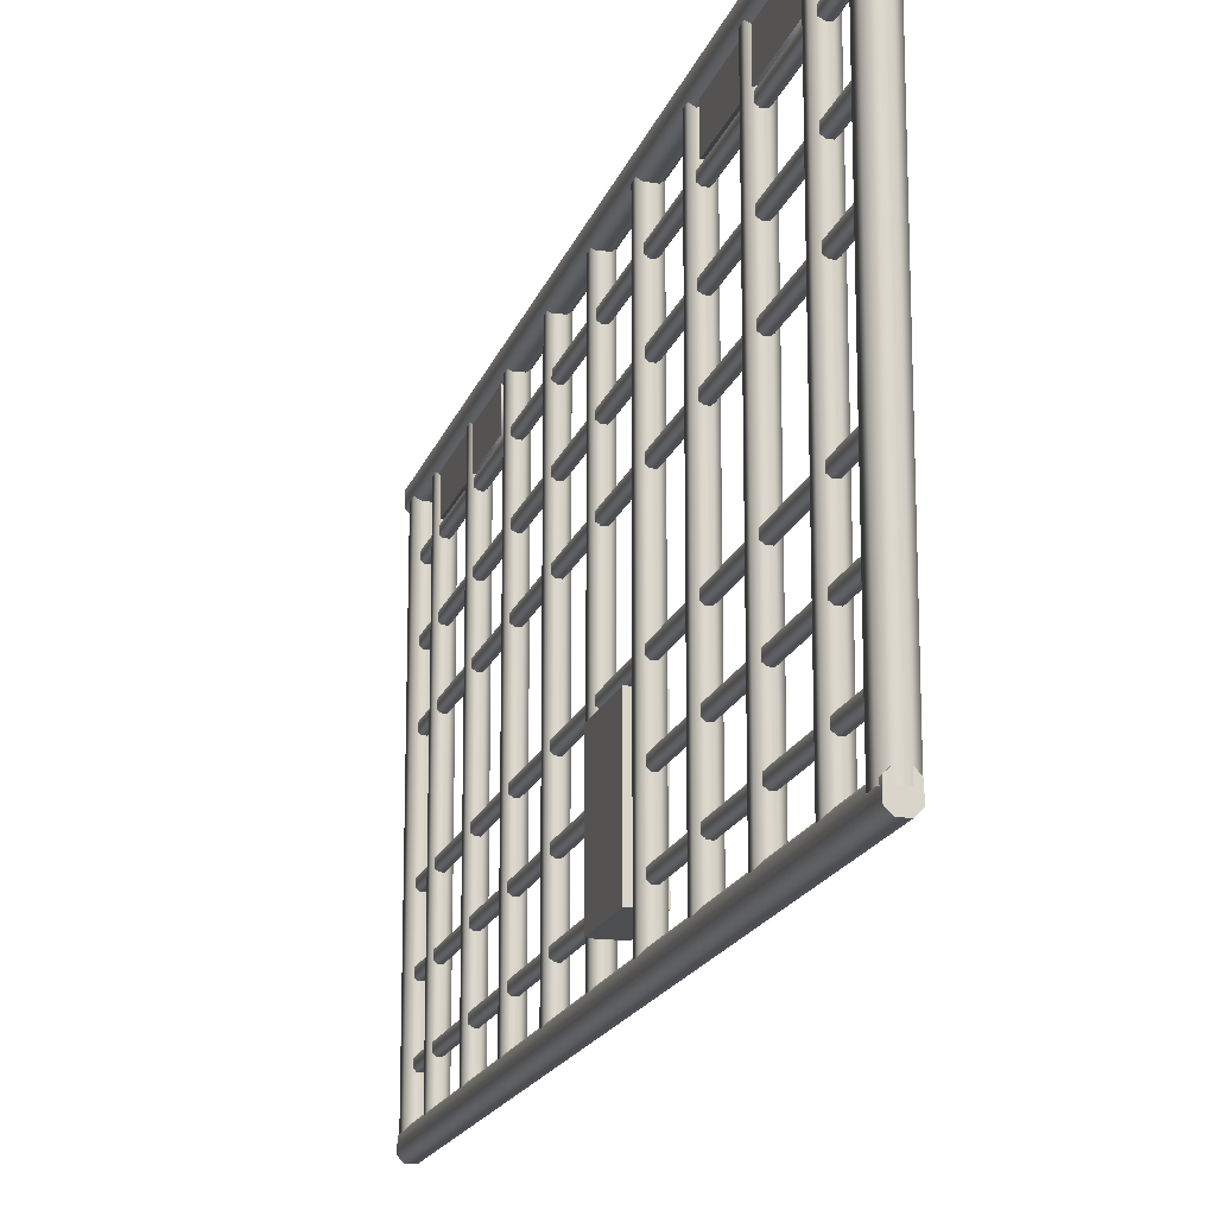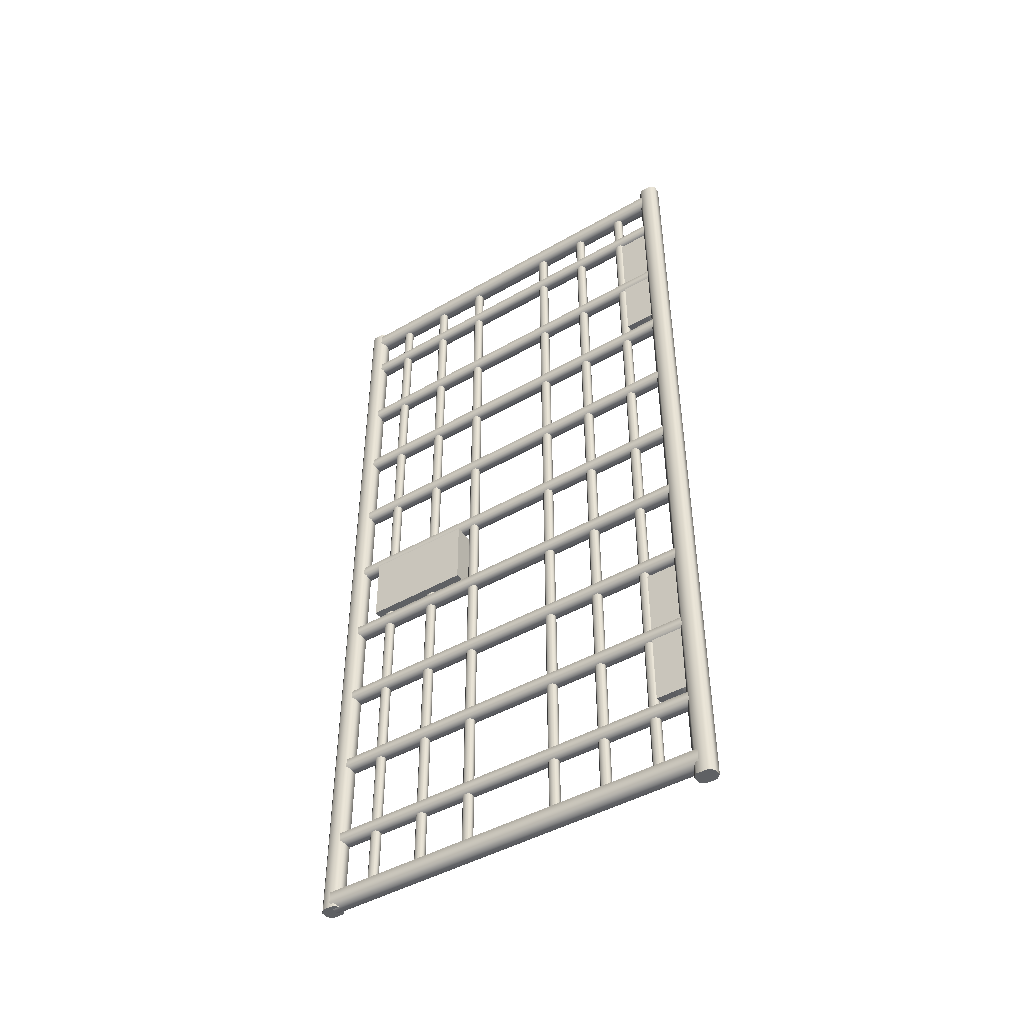
<metadata>
{"format":"obj","ext":"obj","renderer":"f3d","projection":"perspective","resolution":1024,"background":"white","views":[{"elev":-17.2,"azim":-15.2,"up":"+Z"},{"elev":-45.9,"azim":-56.6,"up":"+Y"}]}
</metadata>
<code>
o bedx+.002
v 0.4672 -0.4803 -0.4698
v 0.4672 1.481 -0.4433
v 0.4672 -0.4803 -0.4433
v 0.4292 1.481 -0.4433
v 0.4292 -0.4803 -0.4698
v 0.4292 -0.4803 -0.4433
v 0.4569 -0.4803 -0.433
v 0.4395 1.481 -0.433
v 0.4395 -0.4803 -0.433
v 0.4569 1.481 -0.4801
v 0.4672 1.481 -0.4698
v 0.4395 -0.4803 -0.4801
v 0.4292 1.481 -0.4698
v 0.4395 1.481 -0.4801
v 0.4569 1.481 -0.433
v 0.4569 -0.4803 -0.4801
v 0.4668 1.47 -0.4519
v 0.4668 1.444 -0.4519
v 0.4296 1.47 -0.4519
v 0.4296 1.444 -0.4519
v 0.4567 1.434 -0.4519
v 0.4397 1.434 -0.4519
v 0.4397 1.48 -0.4519
v 0.4567 1.48 -0.4519
v 0.4698 -0.4446 -0.4519
v 0.4698 -0.4705 -0.4519
v 0.4267 -0.4446 -0.4519
v 0.4267 -0.4705 -0.4519
v 0.4567 -0.4807 -0.4519
v 0.4397 -0.4807 -0.4519
v 0.4397 -0.4344 -0.4519
v 0.4567 -0.4344 -0.4519
v 0.4651 1.344 -0.4476
v 0.4342 1.344 -0.4476
v 0.4418 1.352 -0.4476
v 0.4546 1.317 -0.4476
v 0.4651 1.325 -0.4476
v 0.4342 1.325 -0.4476
v 0.4418 1.317 -0.4476
v 0.4546 1.352 -0.4476
v 0.4651 1.14 -0.4476
v 0.4342 1.14 -0.4476
v 0.4418 1.147 -0.4476
v 0.4546 1.113 -0.4476
v 0.4651 1.12 -0.4476
v 0.4342 1.12 -0.4476
v 0.4418 1.113 -0.4476
v 0.4546 1.147 -0.4476
v 0.4651 0.9354 -0.4476
v 0.4342 0.9354 -0.4476
v 0.4418 0.9429 -0.4476
v 0.4546 0.9083 -0.4476
v 0.4651 0.9159 -0.4476
v 0.4342 0.9159 -0.4476
v 0.4418 0.9083 -0.4476
v 0.4546 0.9429 -0.4476
v 0.4651 0.7309 -0.4476
v 0.4342 0.7309 -0.4476
v 0.4418 0.7385 -0.4476
v 0.4546 0.7038 -0.4476
v 0.4651 0.7114 -0.4476
v 0.4342 0.7114 -0.4476
v 0.4418 0.7038 -0.4476
v 0.4546 0.7385 -0.4476
v 0.4651 0.5264 -0.4476
v 0.4342 0.5264 -0.4476
v 0.4418 0.534 -0.4476
v 0.4546 0.4993 -0.4476
v 0.4651 0.5069 -0.4476
v 0.4342 0.5069 -0.4476
v 0.4418 0.4993 -0.4476
v 0.4546 0.534 -0.4476
v 0.4651 0.3219 -0.4476
v 0.4313 0.3219 -0.4476
v 0.4418 0.3295 -0.4476
v 0.4546 0.2948 -0.4476
v 0.4651 0.3024 -0.4476
v 0.4313 0.3024 -0.4476
v 0.4418 0.2948 -0.4476
v 0.4546 0.3295 -0.4476
v 0.4651 0.1174 -0.4476
v 0.4313 0.1174 -0.4476
v 0.4418 0.125 -0.4476
v 0.4546 0.09035 -0.4476
v 0.4651 0.09792 -0.4476
v 0.4313 0.09792 -0.4476
v 0.4418 0.09035 -0.4476
v 0.4546 0.125 -0.4476
v 0.4651 -0.08706 -0.4476
v 0.4313 -0.08706 -0.4476
v 0.4418 -0.07948 -0.4476
v 0.4546 -0.1141 -0.4476
v 0.4651 -0.1066 -0.4476
v 0.4313 -0.1066 -0.4476
v 0.4418 -0.1141 -0.4476
v 0.4546 -0.07948 -0.4476
v 0.4651 -0.2915 -0.4526
v 0.4313 -0.2915 -0.4526
v 0.4418 -0.284 -0.4526
v 0.4546 -0.3186 -0.4526
v 0.4651 -0.311 -0.4526
v 0.4313 -0.311 -0.4526
v 0.4418 -0.3186 -0.4526
v 0.4546 -0.284 -0.4526
v 0.4577 -0.4519 -0.3603
v 0.4577 1.45 -0.3471
v 0.4577 -0.4519 -0.3471
v 0.4387 1.45 -0.3471
v 0.4387 -0.4519 -0.3603
v 0.4387 -0.4519 -0.3471
v 0.4525 -0.4519 -0.342
v 0.4439 1.45 -0.342
v 0.4439 -0.4519 -0.342
v 0.4525 1.45 -0.3655
v 0.4577 1.45 -0.3603
v 0.4439 -0.4519 -0.3655
v 0.4387 1.45 -0.3603
v 0.4439 1.45 -0.3655
v 0.4525 1.45 -0.342
v 0.4525 -0.4519 -0.3655
v 0.4577 -0.4519 -0.2377
v 0.4577 1.45 -0.2244
v 0.4577 -0.4519 -0.2244
v 0.4387 1.45 -0.2244
v 0.4387 -0.4519 -0.2377
v 0.4387 -0.4519 -0.2244
v 0.4525 -0.4519 -0.2193
v 0.4439 1.45 -0.2193
v 0.4439 -0.4519 -0.2193
v 0.4525 1.45 -0.2428
v 0.4577 1.45 -0.2377
v 0.4439 -0.4519 -0.2428
v 0.4387 1.45 -0.2377
v 0.4439 1.45 -0.2428
v 0.4525 1.45 -0.2193
v 0.4525 -0.4519 -0.2428
v 0.4577 -0.4564 -0.115
v 0.4577 1.446 -0.1017
v 0.4577 -0.4564 -0.1017
v 0.4387 1.446 -0.1017
v 0.4387 -0.4564 -0.115
v 0.4387 -0.4564 -0.1017
v 0.4525 -0.4564 -0.09658
v 0.4439 1.446 -0.09658
v 0.4439 -0.4564 -0.09658
v 0.4525 1.446 -0.1201
v 0.4577 1.446 -0.115
v 0.4439 -0.4564 -0.1201
v 0.4387 1.446 -0.115
v 0.4439 1.446 -0.1201
v 0.4525 1.446 -0.09658
v 0.4525 -0.4564 -0.1201
v 0.4671 -0.5006 0.4702
v 0.4671 1.501 0.4437
v 0.4671 -0.5006 0.4437
v 0.4292 1.501 0.4437
v 0.4292 -0.5006 0.4702
v 0.4292 -0.5006 0.4437
v 0.4569 -0.5006 0.4334
v 0.4395 1.501 0.4334
v 0.4395 -0.5006 0.4334
v 0.4569 1.501 0.4805
v 0.4671 1.501 0.4702
v 0.4395 -0.5006 0.4805
v 0.4292 1.501 0.4702
v 0.4395 1.501 0.4805
v 0.4569 1.501 0.4334
v 0.4569 -0.5006 0.4805
v 0.4668 1.47 0.4524
v 0.4668 1.444 0.00022
v 0.4668 1.444 0.4524
v 0.4296 1.444 0.00022
v 0.4296 1.47 0.4524
v 0.4296 1.444 0.4524
v 0.4567 1.434 0.4524
v 0.4397 1.434 0.00022
v 0.4397 1.434 0.4524
v 0.4567 1.48 0.00022
v 0.4668 1.47 0.00022
v 0.4397 1.48 0.4524
v 0.4296 1.47 0.00022
v 0.4397 1.48 0.00022
v 0.4567 1.434 0.00022
v 0.4567 1.48 0.4524
v 0.4698 -0.4446 0.4524
v 0.4698 -0.4705 0.00022
v 0.4698 -0.4705 0.4524
v 0.4267 -0.4705 0.00022
v 0.4267 -0.4446 0.4524
v 0.4267 -0.4705 0.4524
v 0.4567 -0.4807 0.4524
v 0.4397 -0.4807 0.00022
v 0.4397 -0.4807 0.4524
v 0.4567 -0.4344 0.00022
v 0.4698 -0.4446 0.00022
v 0.4397 -0.4344 0.4524
v 0.4267 -0.4446 0.00022
v 0.4397 -0.4344 0.00022
v 0.4567 -0.4807 0.00022
v 0.4567 -0.4344 0.4524
v 0.4651 1.325 0.00022
v 0.4651 1.344 0.448
v 0.4651 1.344 0.00022
v 0.4342 1.344 0.448
v 0.4342 1.325 0.00022
v 0.4342 1.344 0.00022
v 0.4546 1.352 0.00022
v 0.4418 1.352 0.448
v 0.4418 1.352 0.00022
v 0.4546 1.317 0.448
v 0.4651 1.325 0.448
v 0.4418 1.317 0.00022
v 0.4342 1.325 0.448
v 0.4418 1.317 0.448
v 0.4546 1.352 0.448
v 0.4546 1.317 0.00022
v 0.4651 1.12 0.00022
v 0.4651 1.14 0.448
v 0.4651 1.14 0.00022
v 0.4342 1.14 0.448
v 0.4342 1.12 0.00022
v 0.4342 1.14 0.00022
v 0.4546 1.147 0.00022
v 0.4418 1.147 0.448
v 0.4418 1.147 0.00022
v 0.4546 1.113 0.448
v 0.4651 1.12 0.448
v 0.4418 1.113 0.00022
v 0.4342 1.12 0.448
v 0.4418 1.113 0.448
v 0.4546 1.147 0.448
v 0.4546 1.113 0.00022
v 0.4651 0.9159 0.00022
v 0.4651 0.9354 0.448
v 0.4651 0.9354 0.00022
v 0.4342 0.9354 0.448
v 0.4342 0.9159 0.00022
v 0.4342 0.9354 0.00022
v 0.4546 0.9429 0.00022
v 0.4418 0.9429 0.448
v 0.4418 0.9429 0.00022
v 0.4546 0.9083 0.448
v 0.4651 0.9159 0.448
v 0.4418 0.9083 0.00022
v 0.4342 0.9159 0.448
v 0.4418 0.9083 0.448
v 0.4546 0.9429 0.448
v 0.4546 0.9083 0.00022
v 0.4651 0.7114 0.00022
v 0.4651 0.7309 0.448
v 0.4651 0.7309 0.00022
v 0.4342 0.7309 0.448
v 0.4342 0.7114 0.00022
v 0.4342 0.7309 0.00022
v 0.4546 0.7385 0.00022
v 0.4418 0.7385 0.448
v 0.4418 0.7385 0.00022
v 0.4546 0.7038 0.448
v 0.4651 0.7114 0.448
v 0.4418 0.7038 0.00022
v 0.4342 0.7114 0.448
v 0.4418 0.7038 0.448
v 0.4546 0.7385 0.448
v 0.4546 0.7038 0.00022
v 0.4651 0.5069 0.00022
v 0.4651 0.5264 0.448
v 0.4651 0.5264 0.00022
v 0.4342 0.5264 0.448
v 0.4342 0.5069 0.00022
v 0.4342 0.5264 0.00022
v 0.4546 0.534 0.00022
v 0.4418 0.534 0.448
v 0.4418 0.534 0.00022
v 0.4546 0.4993 0.448
v 0.4651 0.5069 0.448
v 0.4418 0.4993 0.00022
v 0.4342 0.5069 0.448
v 0.4418 0.4993 0.448
v 0.4546 0.534 0.448
v 0.4546 0.4993 0.00022
v 0.4651 0.3024 0.00022
v 0.4651 0.3219 0.448
v 0.4651 0.3219 0.00022
v 0.4313 0.3219 0.448
v 0.4313 0.3024 0.00022
v 0.4313 0.3219 0.00022
v 0.4546 0.3295 0.00022
v 0.4418 0.3295 0.448
v 0.4418 0.3295 0.00022
v 0.4546 0.2948 0.448
v 0.4651 0.3024 0.448
v 0.4389 0.2948 0.00022
v 0.4313 0.3024 0.448
v 0.4418 0.2948 0.448
v 0.4546 0.3295 0.448
v 0.4546 0.2948 0.00022
v 0.4651 0.09793 0.00022
v 0.4651 0.1174 0.448
v 0.4651 0.1174 0.00022
v 0.4313 0.1174 0.448
v 0.4313 0.09793 0.00022
v 0.4313 0.1174 0.00022
v 0.4546 0.125 0.00022
v 0.4418 0.125 0.448
v 0.4418 0.125 0.00022
v 0.4546 0.09035 0.448
v 0.4651 0.09792 0.448
v 0.4418 0.09035 0.00022
v 0.4313 0.09792 0.448
v 0.4418 0.09035 0.448
v 0.4546 0.125 0.448
v 0.4546 0.09035 0.00022
v 0.4651 -0.1066 0.00022
v 0.4651 -0.08706 0.448
v 0.4651 -0.08706 0.00022
v 0.4313 -0.08706 0.448
v 0.4313 -0.1066 0.00022
v 0.4313 -0.08706 0.00022
v 0.4546 -0.07948 0.00022
v 0.4418 -0.07948 0.448
v 0.4418 -0.07948 0.00022
v 0.4546 -0.1141 0.448
v 0.4651 -0.1066 0.448
v 0.4418 -0.1141 0.00022
v 0.4313 -0.1066 0.448
v 0.4418 -0.1141 0.448
v 0.4546 -0.07948 0.448
v 0.4546 -0.1141 0.00022
v 0.4651 -0.311 0.00022
v 0.4651 -0.2915 0.4531
v 0.4651 -0.2915 0.00022
v 0.4313 -0.2915 0.4531
v 0.4313 -0.311 0.00022
v 0.4313 -0.2915 0.00022
v 0.4546 -0.284 0.00022
v 0.4418 -0.284 0.4531
v 0.4418 -0.284 0.00022
v 0.4546 -0.3186 0.4531
v 0.4651 -0.311 0.4531
v 0.4418 -0.3186 0.00022
v 0.4313 -0.311 0.4531
v 0.4418 -0.3186 0.4531
v 0.4546 -0.284 0.4531
v 0.4546 -0.3186 0.00022
v 0.4577 -0.4519 0.3608
v 0.4577 1.45 0.3476
v 0.4577 -0.4519 0.3476
v 0.4387 1.45 0.3476
v 0.4387 -0.4519 0.3608
v 0.4387 -0.4519 0.3476
v 0.4525 -0.4519 0.3424
v 0.4439 1.45 0.3424
v 0.4439 -0.4519 0.3424
v 0.4525 1.45 0.3659
v 0.4577 1.45 0.3608
v 0.4439 -0.4519 0.3659
v 0.4387 1.45 0.3608
v 0.4439 1.45 0.3659
v 0.4525 1.45 0.3424
v 0.4525 -0.4519 0.3659
v 0.4577 -0.4519 0.2381
v 0.4577 1.45 0.2249
v 0.4577 -0.4519 0.2249
v 0.4387 1.45 0.2249
v 0.4387 -0.4519 0.2381
v 0.4387 -0.4519 0.2249
v 0.4525 -0.4519 0.2197
v 0.4439 1.45 0.2197
v 0.4439 -0.4519 0.2197
v 0.4525 1.45 0.2432
v 0.4577 1.45 0.2381
v 0.4439 -0.4519 0.2432
v 0.4387 1.45 0.2381
v 0.4439 1.45 0.2432
v 0.4525 1.45 0.2197
v 0.4525 -0.4519 0.2432
v 0.4577 -0.4564 0.1154
v 0.4577 1.446 0.1022
v 0.4577 -0.4564 0.1022
v 0.4387 1.446 0.1022
v 0.4387 -0.4564 0.1154
v 0.4387 -0.4564 0.1022
v 0.4525 -0.4564 0.09702
v 0.4439 1.446 0.09702
v 0.4439 -0.4564 0.09702
v 0.4525 1.446 0.1206
v 0.4577 1.446 0.1154
v 0.4439 -0.4564 0.1206
v 0.4387 1.446 0.1154
v 0.4439 1.446 0.1206
v 0.4525 1.446 0.09702
v 0.4525 -0.4564 0.1206
v 0.4767 0.495 -0.3821
v 0.4767 0.3353 -0.1385
v 0.4767 0.495 -0.1385
v 0.4767 0.3353 -0.3821
v 0.4241 0.495 -0.3821
v 0.4241 0.3353 -0.1385
v 0.4241 0.495 -0.1385
v 0.4241 0.3353 -0.3821
v 0.4767 0.4629 -0.3331
v 0.4767 0.4355 -0.3331
v 0.4767 0.4355 -0.1875
v 0.4767 0.4629 -0.1875
v 0.4818 0.4629 -0.3331
v 0.4818 0.4355 -0.3331
v 0.4818 0.4355 -0.1875
v 0.4818 0.4629 -0.1875
v 0.4375 0.9611 0.4648
v 0.4375 1.307 0.3663
v 0.4375 0.9611 0.3663
v 0.4375 1.307 0.4648
v 0.456 0.9611 0.4648
v 0.456 1.307 0.3663
v 0.456 0.9611 0.3663
v 0.456 1.307 0.4648
v 0.4375 -0.2711 0.4648
v 0.4375 0.07468 0.3663
v 0.4375 -0.2711 0.3663
v 0.4375 0.07468 0.4648
v 0.456 -0.2711 0.4648
v 0.456 0.07468 0.3663
v 0.456 -0.2711 0.3663
v 0.456 0.07468 0.4648
f 396 403 394
f 395 401 393
f 397 398 399
f 397 400 398
f 397 395 393
f 398 396 394
f 400 393 396
f 399 394 395
f 404 405 401
f 403 408 404
f 393 402 396
f 395 403 404
f 405 408 407
f 405 407 406
f 402 407 403
f 401 406 402
f 396 402 403
f 395 404 401
f 397 399 395
f 398 400 396
f 400 397 393
f 399 398 394
f 404 408 405
f 403 407 408
f 393 401 402
f 395 394 403
f 402 406 407
f 401 405 406
f 1 2 3
f 4 5 6
f 7 8 9
f 9 4 6
f 1 10 11
f 2 7 3
f 12 13 14
f 10 12 14
f 1 11 2
f 4 13 5
f 7 15 8
f 9 8 4
f 1 16 10
f 2 15 7
f 12 5 13
f 10 16 12
f 17 170 18
f 172 19 20
f 21 176 22
f 22 172 20
f 17 178 179
f 170 21 18
f 23 181 182
f 178 23 182
f 17 179 170
f 172 181 19
f 21 183 176
f 22 176 172
f 17 24 178
f 170 183 21
f 23 19 181
f 178 24 23
f 25 186 26
f 188 27 28
f 29 192 30
f 30 188 28
f 25 194 195
f 186 29 26
f 31 197 198
f 194 31 198
f 25 195 186
f 188 197 27
f 29 199 192
f 30 192 188
f 25 32 194
f 186 199 29
f 31 27 197
f 194 32 31
f 201 33 203
f 34 205 206
f 207 35 209
f 209 34 206
f 201 36 37
f 33 207 203
f 212 38 39
f 36 212 39
f 201 37 33
f 34 38 205
f 207 40 35
f 209 35 34
f 201 216 36
f 33 40 207
f 212 205 38
f 36 216 212
f 217 41 219
f 42 221 222
f 223 43 225
f 225 42 222
f 217 44 45
f 41 223 219
f 228 46 47
f 44 228 47
f 217 45 41
f 42 46 221
f 223 48 43
f 225 43 42
f 217 232 44
f 41 48 223
f 228 221 46
f 44 232 228
f 233 49 235
f 50 237 238
f 239 51 241
f 241 50 238
f 233 52 53
f 49 239 235
f 244 54 55
f 52 244 55
f 233 53 49
f 50 54 237
f 239 56 51
f 241 51 50
f 233 248 52
f 49 56 239
f 244 237 54
f 52 248 244
f 249 57 251
f 58 253 254
f 255 59 257
f 257 58 254
f 249 60 61
f 57 255 251
f 260 62 63
f 60 260 63
f 249 61 57
f 58 62 253
f 255 64 59
f 257 59 58
f 249 264 60
f 57 64 255
f 260 253 62
f 60 264 260
f 265 65 267
f 66 269 270
f 271 67 273
f 273 66 270
f 265 68 69
f 65 271 267
f 276 70 71
f 68 276 71
f 265 69 65
f 66 70 269
f 271 72 67
f 273 67 66
f 265 280 68
f 65 72 271
f 276 269 70
f 68 280 276
f 281 73 283
f 74 285 286
f 287 75 289
f 289 74 286
f 281 76 77
f 73 287 283
f 292 78 79
f 76 292 79
f 281 77 73
f 74 78 285
f 287 80 75
f 289 75 74
f 281 296 76
f 73 80 287
f 292 285 78
f 76 296 292
f 297 81 299
f 82 301 302
f 303 83 305
f 305 82 302
f 297 84 85
f 81 303 299
f 308 86 87
f 84 308 87
f 297 85 81
f 82 86 301
f 303 88 83
f 305 83 82
f 297 312 84
f 81 88 303
f 308 301 86
f 84 312 308
f 313 89 315
f 90 317 318
f 319 91 321
f 321 90 318
f 313 92 93
f 89 319 315
f 324 94 95
f 92 324 95
f 313 93 89
f 90 94 317
f 319 96 91
f 321 91 90
f 313 328 92
f 89 96 319
f 324 317 94
f 92 328 324
f 329 97 331
f 98 333 334
f 335 99 337
f 337 98 334
f 329 100 101
f 97 335 331
f 340 102 103
f 100 340 103
f 329 101 97
f 98 102 333
f 335 104 99
f 337 99 98
f 329 344 100
f 97 104 335
f 340 333 102
f 100 344 340
f 105 106 107
f 108 109 110
f 111 112 113
f 113 108 110
f 105 114 115
f 106 111 107
f 116 117 118
f 114 116 118
f 105 115 106
f 108 117 109
f 111 119 112
f 113 112 108
f 105 120 114
f 106 119 111
f 116 109 117
f 114 120 116
f 121 122 123
f 124 125 126
f 127 128 129
f 129 124 126
f 121 130 131
f 122 127 123
f 132 133 134
f 130 132 134
f 121 131 122
f 124 133 125
f 127 135 128
f 129 128 124
f 121 136 130
f 122 135 127
f 132 125 133
f 130 136 132
f 137 138 139
f 140 141 142
f 143 144 145
f 145 140 142
f 137 146 147
f 138 143 139
f 148 149 150
f 146 148 150
f 137 147 138
f 140 149 141
f 143 151 144
f 145 144 140
f 137 152 146
f 138 151 143
f 148 141 149
f 146 152 148
f 153 155 154
f 156 158 157
f 159 161 160
f 161 158 156
f 153 163 162
f 154 155 159
f 164 166 165
f 162 166 164
f 153 154 163
f 156 157 165
f 159 160 167
f 161 156 160
f 153 162 168
f 154 159 167
f 164 165 157
f 162 164 168
f 169 171 170
f 172 174 173
f 175 177 176
f 177 174 172
f 169 179 178
f 170 171 175
f 180 182 181
f 178 182 180
f 169 170 179
f 172 173 181
f 175 176 183
f 177 172 176
f 169 178 184
f 170 175 183
f 180 181 173
f 178 180 184
f 185 187 186
f 188 190 189
f 191 193 192
f 193 190 188
f 185 195 194
f 186 187 191
f 196 198 197
f 194 198 196
f 185 186 195
f 188 189 197
f 191 192 199
f 193 188 192
f 185 194 200
f 186 191 199
f 196 197 189
f 194 196 200
f 201 203 202
f 204 206 205
f 207 209 208
f 209 206 204
f 201 211 210
f 202 203 207
f 212 214 213
f 210 214 212
f 201 202 211
f 204 205 213
f 207 208 215
f 209 204 208
f 201 210 216
f 202 207 215
f 212 213 205
f 210 212 216
f 217 219 218
f 220 222 221
f 223 225 224
f 225 222 220
f 217 227 226
f 218 219 223
f 228 230 229
f 226 230 228
f 217 218 227
f 220 221 229
f 223 224 231
f 225 220 224
f 217 226 232
f 218 223 231
f 228 229 221
f 226 228 232
f 233 235 234
f 236 238 237
f 239 241 240
f 241 238 236
f 233 243 242
f 234 235 239
f 244 246 245
f 242 246 244
f 233 234 243
f 236 237 245
f 239 240 247
f 241 236 240
f 233 242 248
f 234 239 247
f 244 245 237
f 242 244 248
f 249 251 250
f 252 254 253
f 255 257 256
f 257 254 252
f 249 259 258
f 250 251 255
f 260 262 261
f 258 262 260
f 249 250 259
f 252 253 261
f 255 256 263
f 257 252 256
f 249 258 264
f 250 255 263
f 260 261 253
f 258 260 264
f 265 267 266
f 268 270 269
f 271 273 272
f 273 270 268
f 265 275 274
f 266 267 271
f 276 278 277
f 274 278 276
f 265 266 275
f 268 269 277
f 271 272 279
f 273 268 272
f 265 274 280
f 266 271 279
f 276 277 269
f 274 276 280
f 281 283 282
f 284 286 285
f 287 289 288
f 289 286 284
f 281 291 290
f 282 283 287
f 292 294 293
f 290 294 292
f 281 282 291
f 284 285 293
f 287 288 295
f 289 284 288
f 281 290 296
f 282 287 295
f 292 293 285
f 290 292 296
f 297 299 298
f 300 302 301
f 303 305 304
f 305 302 300
f 297 307 306
f 298 299 303
f 308 310 309
f 306 310 308
f 297 298 307
f 300 301 309
f 303 304 311
f 305 300 304
f 297 306 312
f 298 303 311
f 308 309 301
f 306 308 312
f 313 315 314
f 316 318 317
f 319 321 320
f 321 318 316
f 313 323 322
f 314 315 319
f 324 326 325
f 322 326 324
f 313 314 323
f 316 317 325
f 319 320 327
f 321 316 320
f 313 322 328
f 314 319 327
f 324 325 317
f 322 324 328
f 329 331 330
f 332 334 333
f 335 337 336
f 337 334 332
f 329 339 338
f 330 331 335
f 340 342 341
f 338 342 340
f 329 330 339
f 332 333 341
f 335 336 343
f 337 332 336
f 329 338 344
f 330 335 343
f 340 341 333
f 338 340 344
f 345 347 346
f 348 350 349
f 351 353 352
f 353 350 348
f 345 355 354
f 346 347 351
f 356 358 357
f 354 358 356
f 345 346 355
f 348 349 357
f 351 352 359
f 353 348 352
f 345 354 360
f 346 351 359
f 356 357 349
f 354 356 360
f 361 363 362
f 364 366 365
f 367 369 368
f 369 366 364
f 361 371 370
f 362 363 367
f 372 374 373
f 370 374 372
f 361 362 371
f 364 365 373
f 367 368 375
f 369 364 368
f 361 370 376
f 362 367 375
f 372 373 365
f 370 372 376
f 377 379 378
f 380 382 381
f 383 385 384
f 385 382 380
f 377 387 386
f 378 379 383
f 388 390 389
f 386 390 388
f 377 378 387
f 380 381 389
f 383 384 391
f 385 380 384
f 377 386 392
f 378 383 391
f 388 389 381
f 386 388 392
f 409 410 411
f 409 412 410
f 413 415 414
f 413 414 416
f 409 416 412
f 412 414 410
f 411 413 409
f 410 415 411
f 417 418 419
f 417 420 418
f 421 423 422
f 421 422 424
f 417 424 420
f 420 422 418
f 419 421 417
f 418 423 419
f 165 166 163
f 153 168 157
f 409 413 416
f 412 416 414
f 411 415 413
f 410 414 415
f 417 421 424
f 420 424 422
f 419 423 421
f 418 422 423
f 163 154 156
f 167 160 156
f 156 165 163
f 166 162 163
f 154 167 156
f 157 158 155
f 161 159 155
f 155 153 157
f 168 164 157
f 158 161 155
f 13 4 11
f 1 3 5
f 15 2 4
f 11 10 14
f 14 13 11
f 4 8 15
f 2 11 4
f 9 6 3
f 5 12 16
f 16 1 5
f 3 7 9
f 6 5 3

</code>
